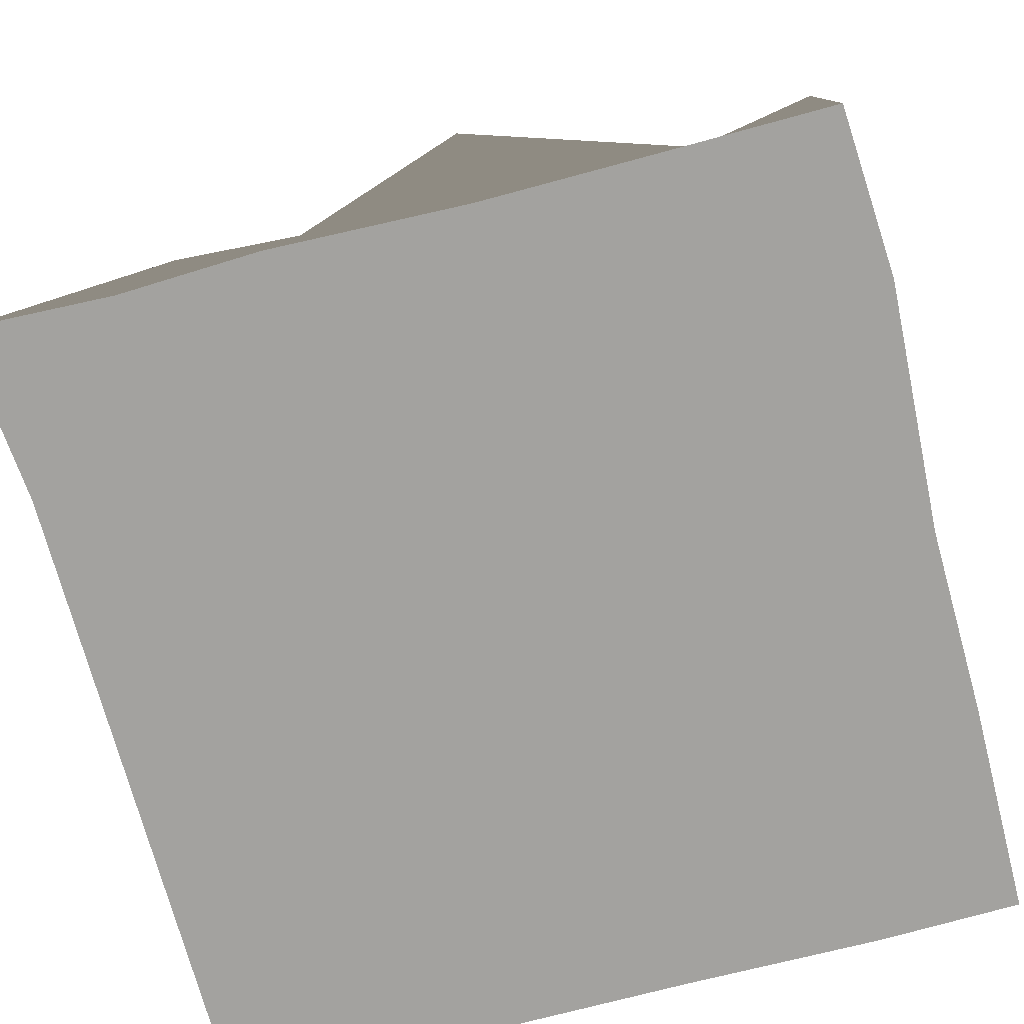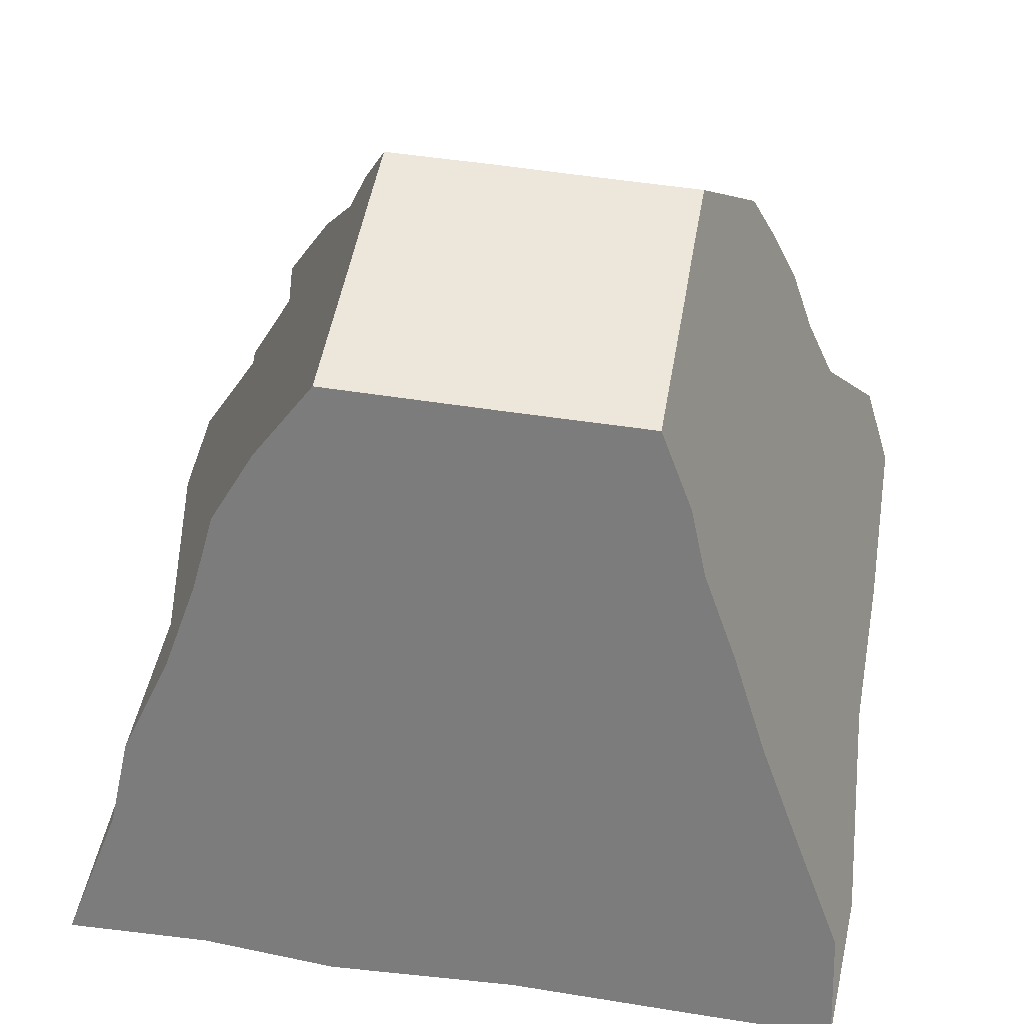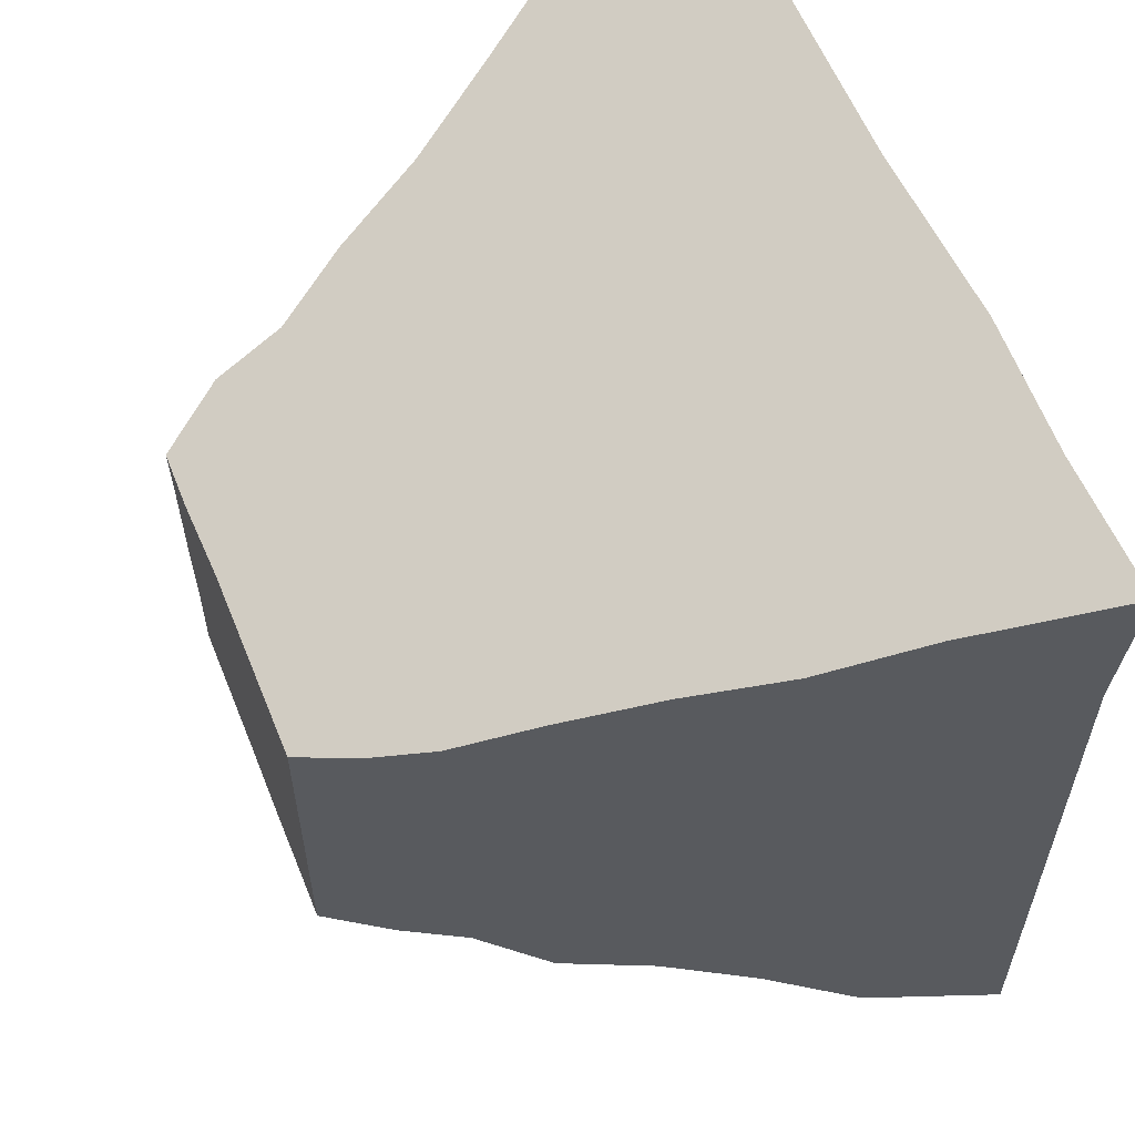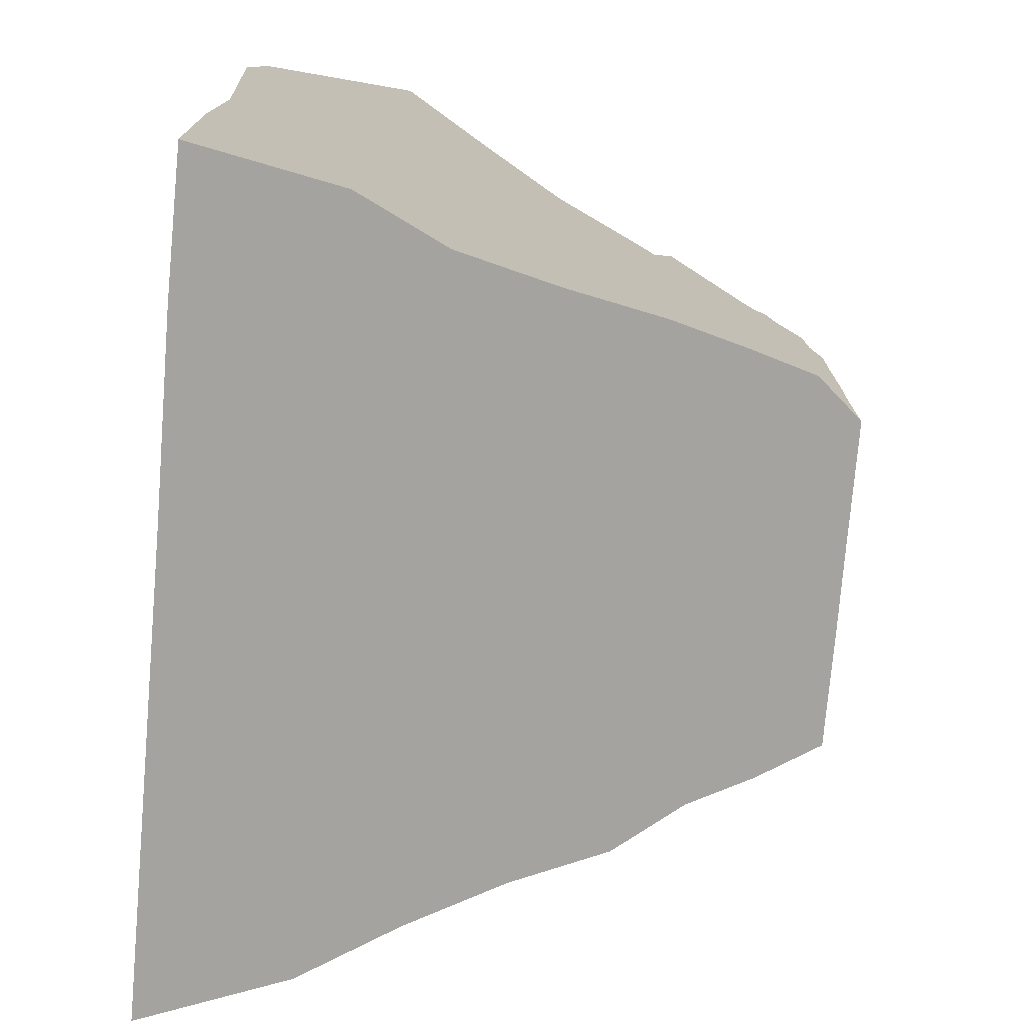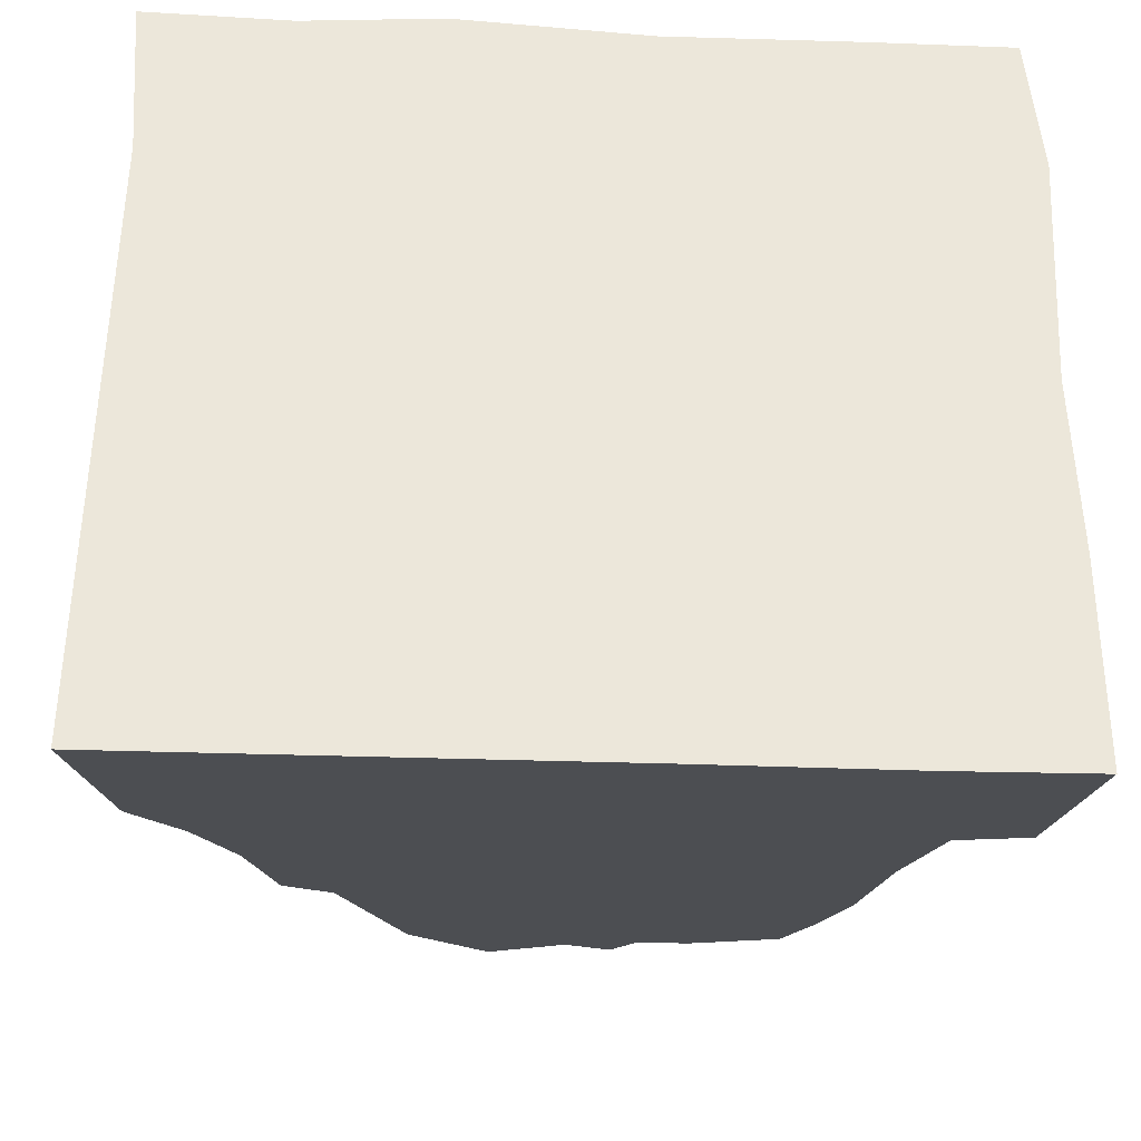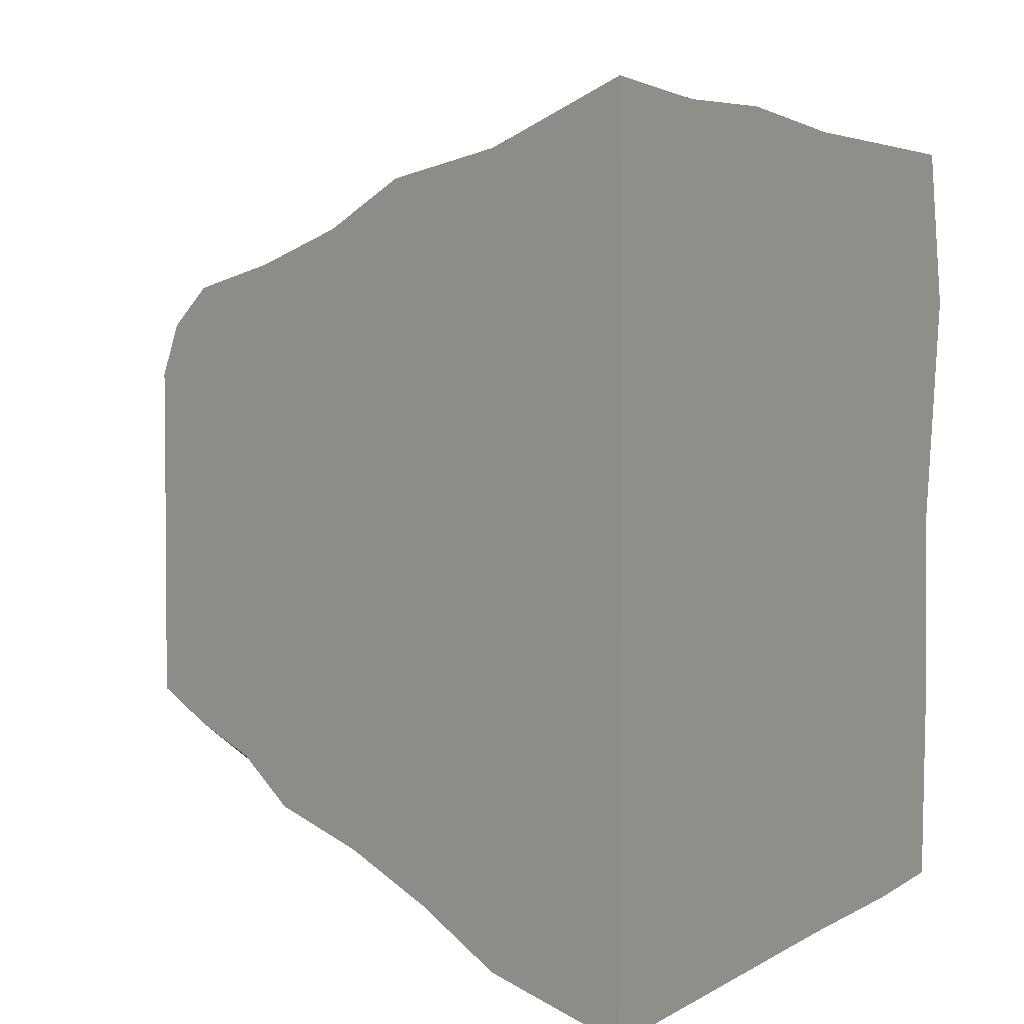
<metadata>
{"format":"obj","ext":"obj","renderer":"f3d","projection":"perspective","resolution":1024,"background":"white","views":[{"elev":-72.6,"azim":15.0,"up":"+Y"},{"elev":50.5,"azim":9.9,"up":"+Y"},{"elev":59.0,"azim":-112.0,"up":"+Z"},{"elev":-76.0,"azim":85.1,"up":"+Z"},{"elev":-37.5,"azim":-2.4,"up":"+Z"},{"elev":3.6,"azim":-62.3,"up":"+Z"}]}
</metadata>
<code>
g
v -1.889 0.002472 1.889
v 1.852 0.01445 1.852
v -0.7467 2.918 0.7467
v 0.752 2.927 0.752
v -0.7472 2.919 -0.7472
v 0.7467 2.918 -0.7467
v -1.83 0.02142 -1.83
v 1.83 0.02142 -1.83
v -0.9747 2.682 0.9747
v 0.9174 2.639 0.9174
v 0.97 2.678 -0.97
v -0.8811 2.612 -0.8811
v -1.139 2.418 1.139
v 1.004 2.317 1.004
v 1.078 2.372 -1.078
v -0.9916 2.307 -0.9916
v -1.232 2.031 1.232
v 1.176 1.989 1.176
v 1.196 2.004 -1.196
v -1.17 1.985 -1.17
v -1.372 1.595 1.372
v 1.352 1.58 1.352
v 1.307 1.547 -1.307
v -1.302 1.543 -1.302
v -1.561 1.173 1.561
v 1.567 1.177 1.567
v 1.445 1.086 -1.445
v -1.469 1.104 -1.469
v -1.659 0.669 1.659
v 1.792 0.7681 1.792
v 1.678 0.6829 -1.678
v -1.661 0.6705 -1.661
v 1.192 0.008135 1.849
v 1.192 0.01543 -1.839
v 1.045 0.6627 -1.698
v 0.9348 1.09 -1.466
v 0.8274 1.523 -1.282
v 0.7244 1.987 -1.235
v 0.6376 2.34 -1.093
v 0.5639 2.656 -1.015
v 0.4865 2.918 -0.7467
v 0.4865 2.93 0.755
v 0.5639 2.631 0.9489
v 0.6376 2.334 1.075
v 0.7244 1.967 1.18
v 0.8274 1.528 1.294
v 0.9348 1.129 1.572
v 1.045 0.6569 1.683
v 0.3079 0.009931 1.847
v 0.3079 0.02142 -1.83
v 0.2698 0.6838 -1.755
v 0.2414 1.107 -1.512
v 0.2136 1.567 -1.398
v 0.1871 2.05 -1.402
v 0.1646 2.372 -1.178
v 0.1456 2.614 -0.9034
v 0.1256 2.918 -0.7468
v 0.1256 2.918 0.7467
v 0.1456 2.648 0.9949
v 0.1646 2.317 1.031
v 0.1871 2.014 1.306
v 0.2136 1.605 1.501
v 0.2414 1.15 1.627
v 0.2698 0.7862 2.028
v -0.5758 -0.017 1.885
v -0.5758 0.02142 -1.83
v -0.5045 0.655 -1.678
v -0.4515 1.165 -1.668
v -0.3996 1.602 -1.493
v -0.3499 2.032 -1.354
v -0.3079 2.391 -1.229
v -0.2723 2.619 -0.9165
v -0.235 2.92 -0.748
v -0.235 2.918 0.7467
v -0.2723 2.658 1.02
v -0.3079 2.368 1.167
v -0.3499 1.981 1.217
v -0.3996 1.54 1.326
v -0.4515 1.112 1.526
v -0.5045 0.6961 1.788
v -1.216 0.0006113 1.86
v -1.216 0.02142 -1.83
v -1.065 0.691 -1.774
v -0.9532 1.133 -1.58
v -0.8437 1.534 -1.31
v -0.7387 1.985 -1.228
v -0.6502 2.368 -1.166
v -0.575 2.636 -0.9622
v -0.4961 2.919 -0.7473
v -0.4961 2.918 0.7467
v -0.575 2.654 1.009
v -0.6502 2.369 1.17
v -0.7387 2.012 1.302
v -0.8437 1.631 1.569
v -0.9532 1.137 1.592
v -1.065 0.7091 1.822
v -0.7467 2.918 0.4497
v -0.4961 2.918 0.4497
v -0.235 2.918 0.4497
v 0.1256 2.918 0.4497
v 0.4865 2.927 0.4497
v 0.7508 2.924 0.4497
v 0.916 2.619 0.5213
v 1.065 2.33 0.5894
v 1.208 1.977 0.6697
v 1.342 1.546 0.7648
v 1.556 1.124 0.8641
v 1.706 0.6657 0.9657
v 1.893 -0.02226 1.102
v 1.192 0.02142 1.102
v 0.3079 0.02142 1.102
v -0.5758 0.02142 1.102
v -1.216 0.02142 1.102
v -1.83 0.02142 1.102
v -1.66 0.6483 0.9657
v -1.492 1.1 0.8641
v -1.407 1.57 0.7648
v -1.405 2.051 0.6697
v -1.288 2.413 0.5894
v -1.034 2.663 0.5213
v -1.83 0.02142 -0.8685
v -1.216 0.02142 -0.8685
v -0.5758 0.02142 -0.8685
v 0.3079 0.02142 -0.8685
v 1.192 0.02142 -0.8685
v 1.842 0.01297 -0.8685
v 1.769 0.6891 -0.761
v 1.641 1.155 -0.6809
v 1.383 1.561 -0.6027
v 1.364 2.036 -0.5277
v 1.179 2.373 -0.4644
v 1.033 2.663 -0.4108
v 0.7467 2.918 -0.3544
v 0.4865 2.918 -0.3544
v 0.1256 2.918 -0.3544
v -0.235 2.918 -0.3544
v -0.4961 2.918 -0.3544
v -0.7476 2.919 -0.3544
v -0.8841 2.607 -0.4108
v -1.158 2.365 -0.4644
v -1.177 1.966 -0.5277
v -1.439 1.582 -0.6027
v -1.503 1.104 -0.6809
v -1.696 0.6617 -0.761
v -0.7467 2.918 -0.008357
v -0.4961 2.918 -0.008357
v -0.235 2.918 -0.008357
v 0.1256 2.918 -0.008357
v 0.4865 2.918 -0.008357
v 0.7497 2.922 -0.008357
v 0.9533 2.633 -0.009687
v 1.127 2.353 -0.01095
v 1.268 2 -0.01244
v 1.408 1.57 -0.01421
v 1.565 1.127 -0.01606
v 1.734 0.676 -0.01795
v 1.832 0.02008 -0.02048
v 1.192 0.02142 -0.02048
v 0.3079 0.02142 -0.02048
v -0.5758 0.02142 -0.02048
v -1.216 0.02142 -0.02048
v -1.83 0.02142 -0.02048
v -1.694 0.6613 -0.01795
v -1.456 1.086 -0.01606
v -1.34 1.545 -0.01421
v -1.134 1.95 -0.01244
v -1.026 2.316 -0.01095
v -0.9901 2.647 -0.009687
g
f 42 43 10 4
f 133 134 149 150
f 40 41 6 11
f 157 158 125 126
f 150 151 132 133
f 138 139 168 145
f 43 44 14 10
f 151 152 131 132
f 39 40 11 15
f 139 140 167 168
f 44 45 18 14
f 152 153 130 131
f 38 39 15 19
f 140 141 166 167
f 45 46 22 18
f 153 154 129 130
f 37 38 19 23
f 141 142 165 166
f 46 47 26 22
f 154 155 128 129
f 36 37 23 27
f 142 143 164 165
f 47 48 30 26
f 155 156 127 128
f 35 36 27 31
f 143 144 163 164
f 48 33 2 30
f 156 157 126 127
f 34 35 31 8
f 144 121 162 163
f 158 159 124 125
f 50 51 35 34
f 51 52 36 35
f 52 53 37 36
f 53 54 38 37
f 54 55 39 38
f 55 56 40 39
f 56 57 41 40
f 134 135 148 149
f 58 59 43 42
f 59 60 44 43
f 60 61 45 44
f 61 62 46 45
f 62 63 47 46
f 63 64 48 47
f 64 49 33 48
f 159 160 123 124
f 66 67 51 50
f 67 68 52 51
f 68 69 53 52
f 69 70 54 53
f 70 71 55 54
f 71 72 56 55
f 72 73 57 56
f 135 136 147 148
f 74 75 59 58
f 75 76 60 59
f 76 77 61 60
f 77 78 62 61
f 78 79 63 62
f 79 80 64 63
f 80 65 49 64
f 160 161 122 123
f 82 83 67 66
f 83 84 68 67
f 84 85 69 68
f 85 86 70 69
f 86 87 71 70
f 87 88 72 71
f 88 89 73 72
f 136 137 146 147
f 90 91 75 74
f 91 92 76 75
f 92 93 77 76
f 93 94 78 77
f 94 95 79 78
f 95 96 80 79
f 96 81 65 80
f 121 122 161 162
f 32 83 82 7
f 28 84 83 32
f 24 85 84 28
f 20 86 85 24
f 16 87 86 20
f 12 88 87 16
f 5 89 88 12
f 145 146 137 138
f 9 91 90 3
f 13 92 91 9
f 17 93 92 13
f 21 94 93 17
f 25 95 94 21
f 29 96 95 25
f 1 81 96 29
f 3 90 98 97
f 99 98 90 74
f 100 99 74 58
f 101 100 58 42
f 102 101 42 4
f 10 103 102 4
f 14 104 103 10
f 18 105 104 14
f 22 106 105 18
f 26 107 106 22
f 30 108 107 26
f 2 109 108 30
f 33 110 109 2
f 49 111 110 33
f 65 112 111 49
f 81 113 112 65
f 114 113 81 1
f 115 114 1 29
f 116 115 29 25
f 117 116 25 21
f 118 117 21 17
f 119 118 17 13
f 120 119 13 9
f 97 120 9 3
f 7 82 122 121
f 123 122 82 66
f 124 123 66 50
f 125 124 50 34
f 126 125 34 8
f 127 126 8 31
f 128 127 31 27
f 129 128 27 23
f 130 129 23 19
f 131 130 19 15
f 132 131 15 11
f 133 132 11 6
f 41 134 133 6
f 57 135 134 41
f 73 136 135 57
f 89 137 136 73
f 138 137 89 5
f 12 139 138 5
f 16 140 139 12
f 20 141 140 16
f 24 142 141 20
f 28 143 142 24
f 32 144 143 28
f 7 121 144 32
f 97 98 146 145
f 147 146 98 99
f 148 147 99 100
f 149 148 100 101
f 150 149 101 102
f 102 103 151 150
f 103 104 152 151
f 104 105 153 152
f 105 106 154 153
f 106 107 155 154
f 107 108 156 155
f 108 109 157 156
f 109 110 158 157
f 110 111 159 158
f 111 112 160 159
f 112 113 161 160
f 162 161 113 114
f 163 162 114 115
f 164 163 115 116
f 165 164 116 117
f 166 165 117 118
f 167 166 118 119
f 168 167 119 120
f 145 168 120 97

</code>
